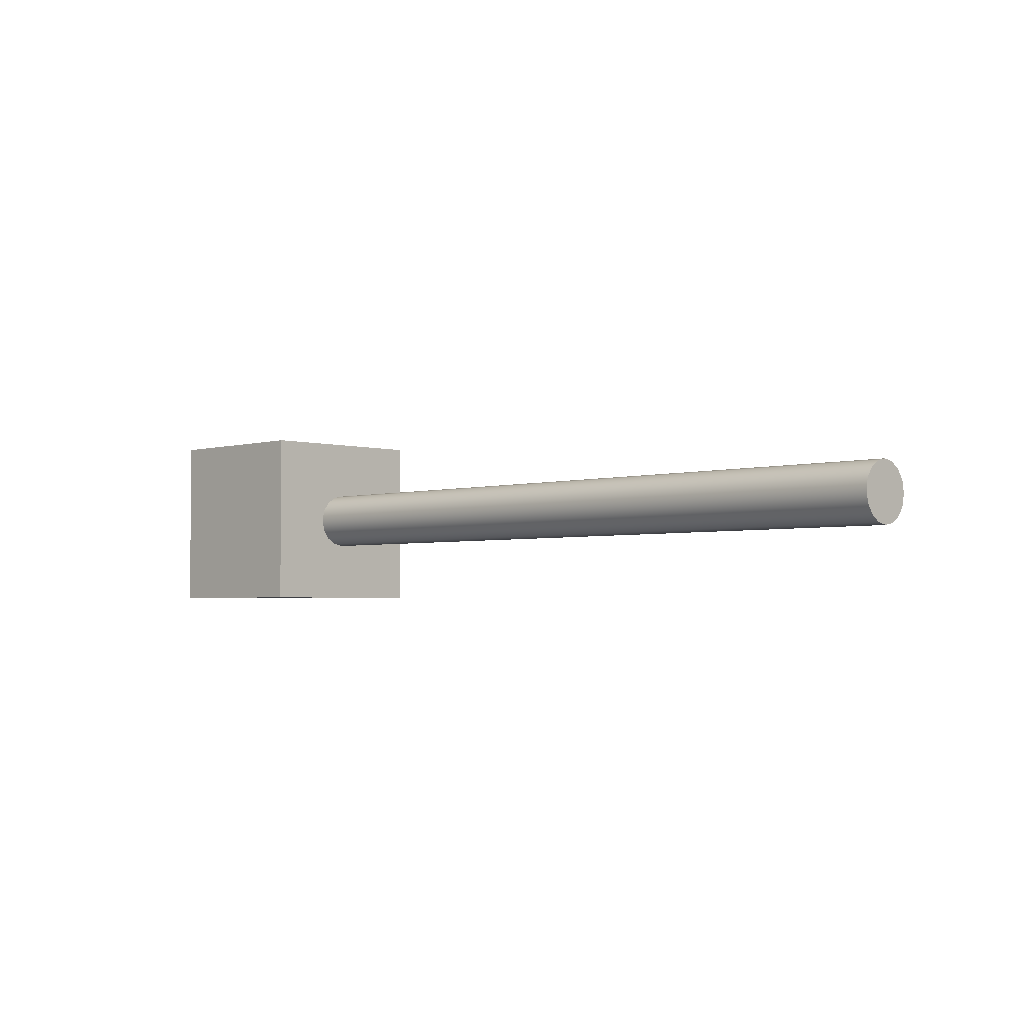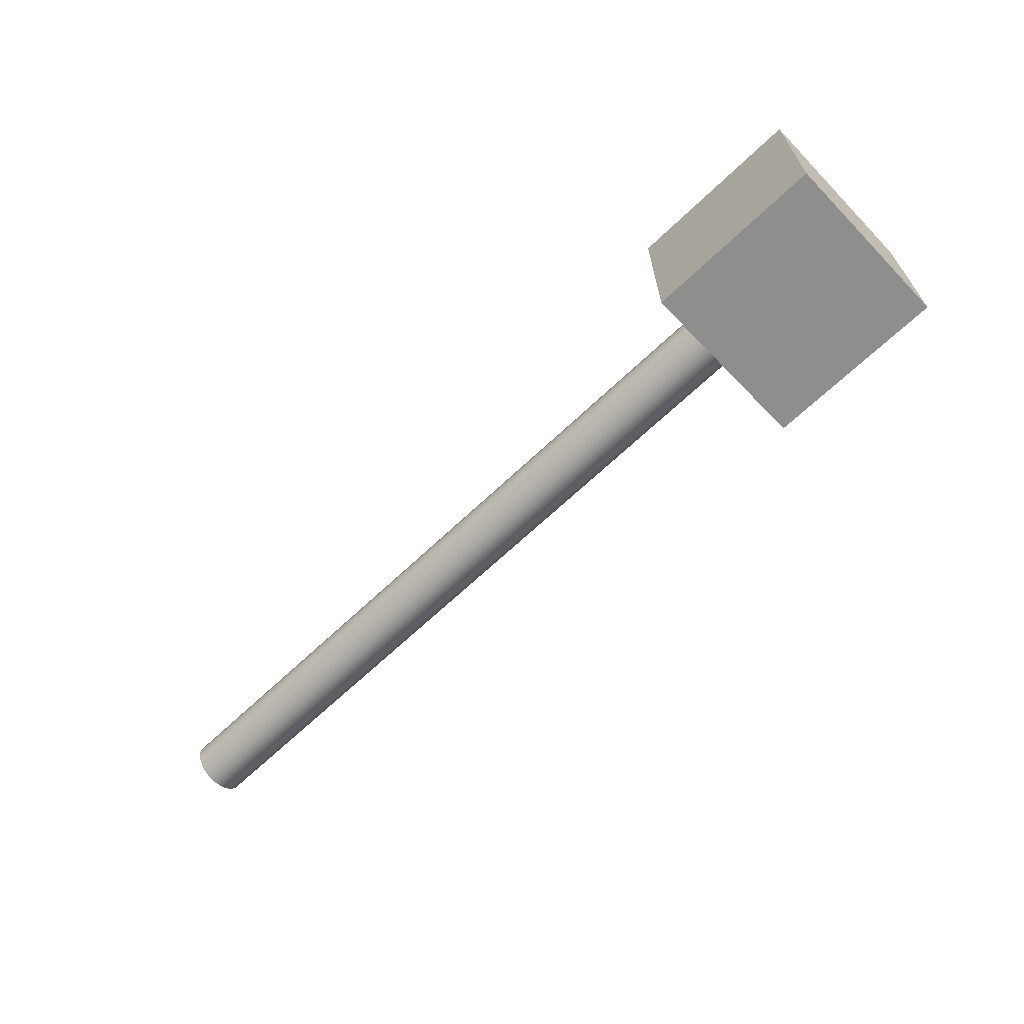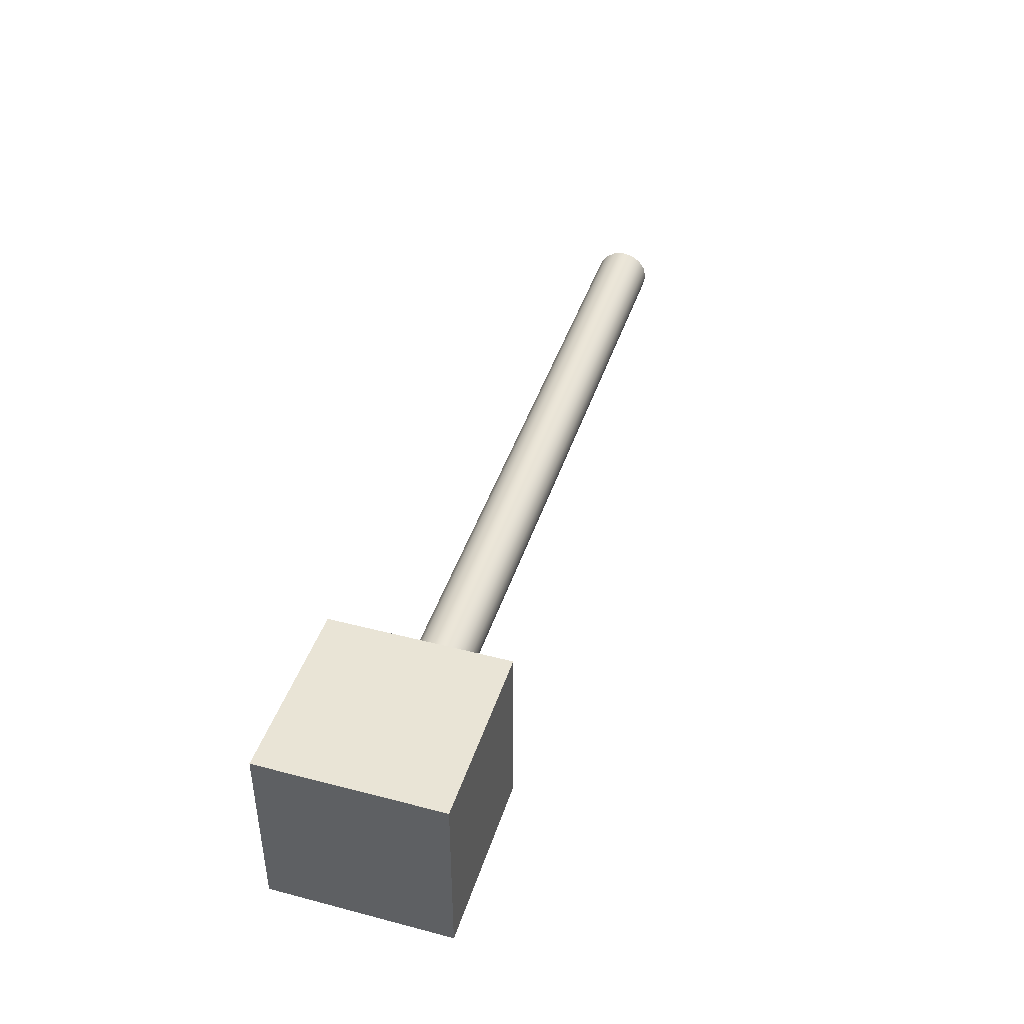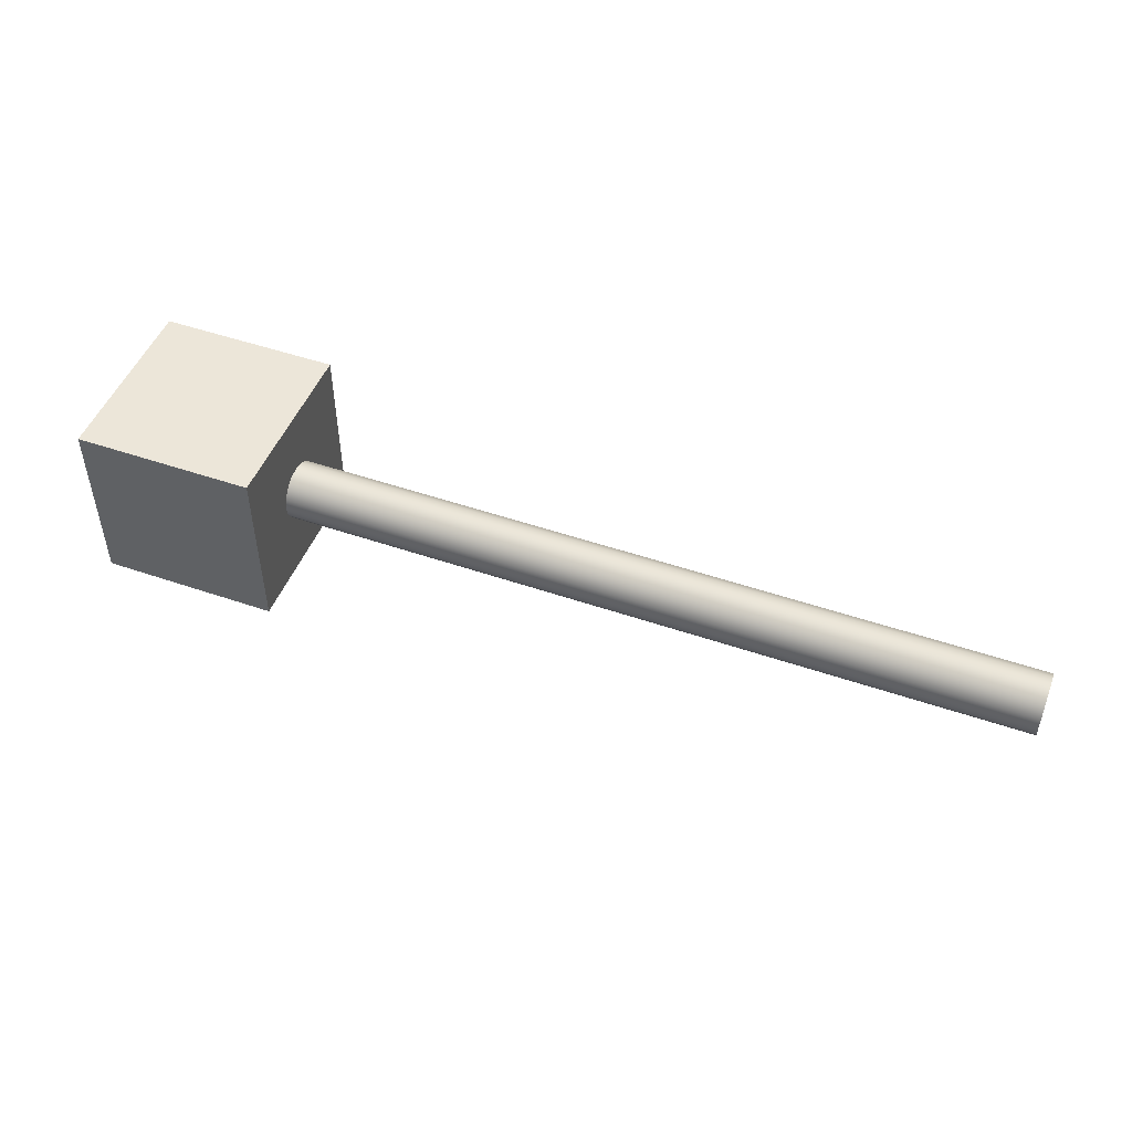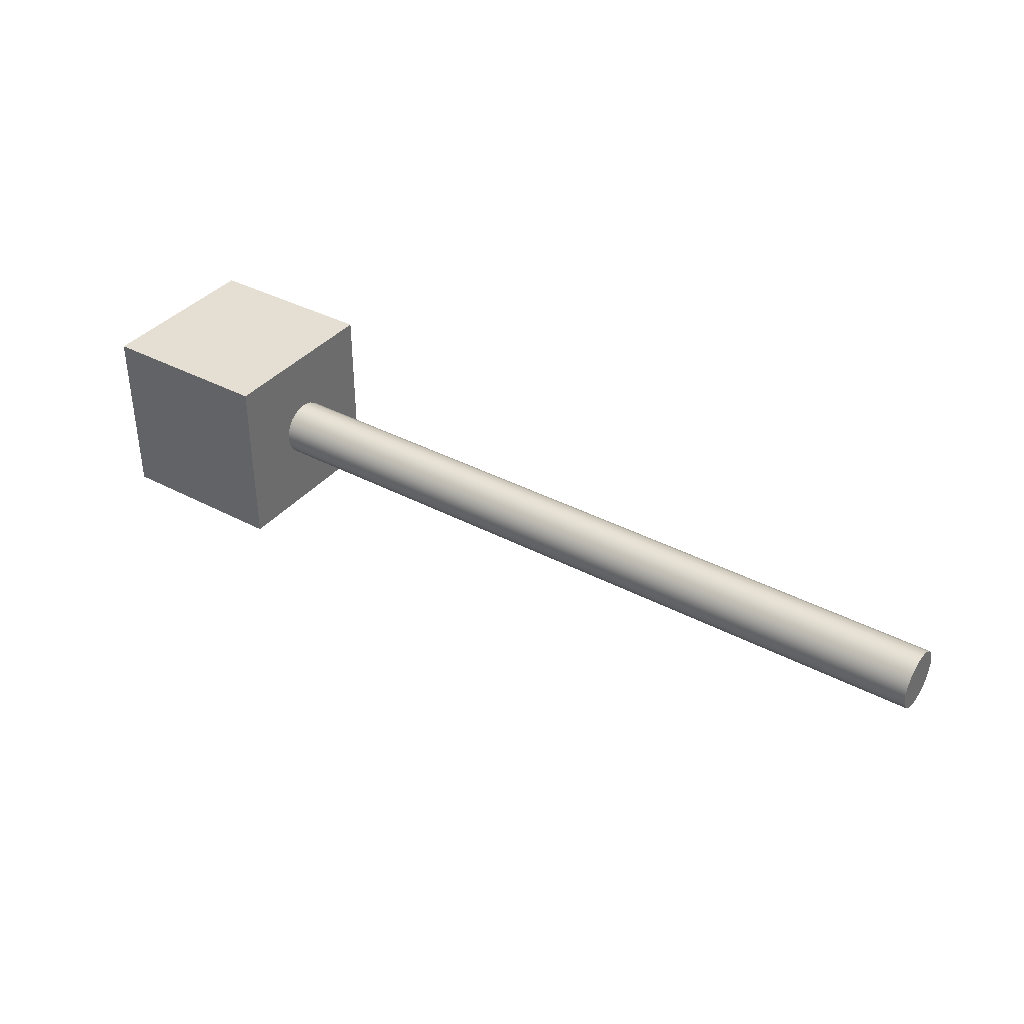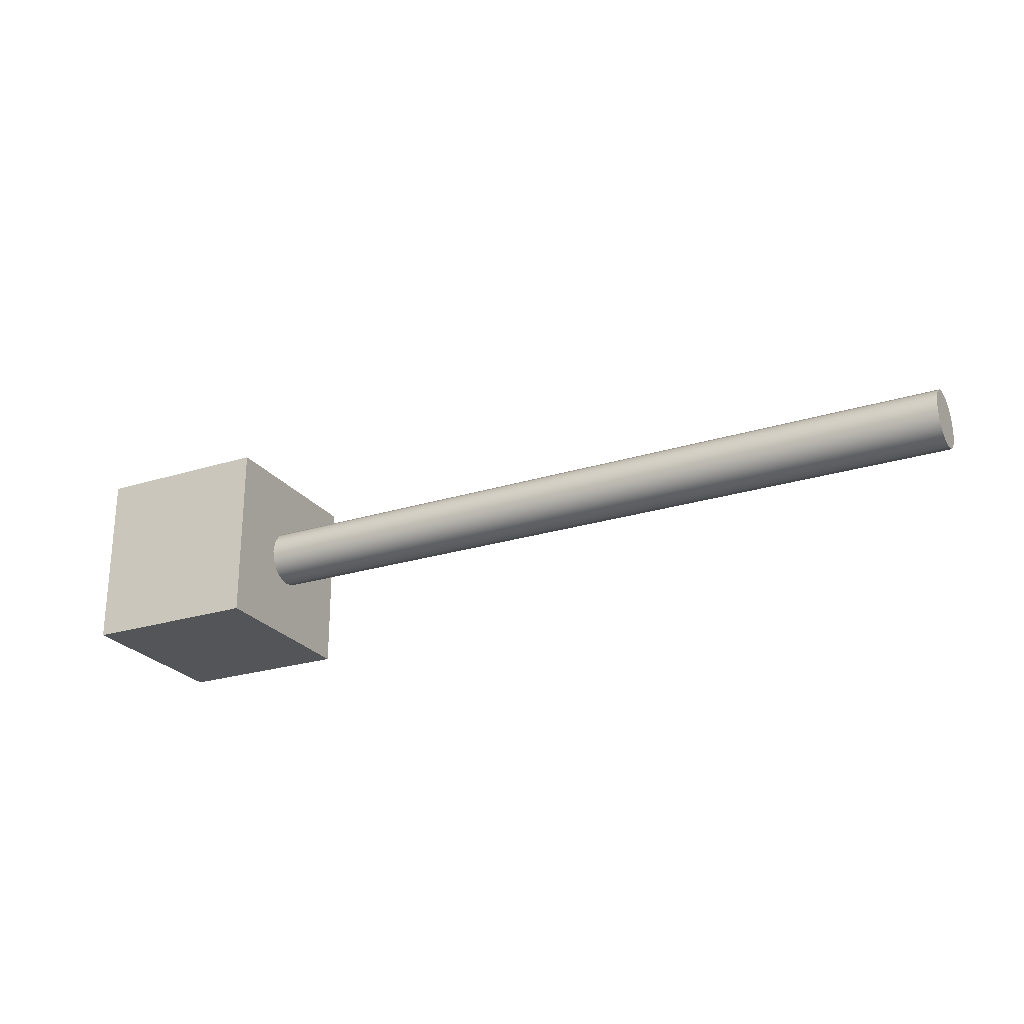
<metadata>
{"format":"obj","ext":"obj","renderer":"f3d","projection":"perspective","resolution":1024,"background":"white","views":[{"elev":-3.1,"azim":-134.7,"up":"+Y"},{"elev":-64.9,"azim":44.0,"up":"+Y"},{"elev":42.4,"azim":107.3,"up":"+Y"},{"elev":48.9,"azim":-159.0,"up":"+Y"},{"elev":37.1,"azim":-145.6,"up":"+Y"},{"elev":-24.6,"azim":-152.8,"up":"+Z"}]}
</metadata>
<code>
o ScaleX
v 0 -0 0.039
v 1 -0 0.039
v 0 0.01493 0.03603
v 1 0.01493 0.03603
v 0 0.02758 0.02758
v 1 0.02758 0.02758
v 0 0.03603 0.01493
v 1 0.03603 0.01492
v 0 0.039 0
v 1 0.039 0
v 0 0.03603 -0.01492
v 1 0.03603 -0.01493
v 0 0.02758 -0.02758
v 1 0.02758 -0.02758
v 0 0.01493 -0.03603
v 1 0.01493 -0.03603
v 0 -0 -0.039
v 1 -0 -0.039
v 0 -0.01493 -0.03603
v 1 -0.01493 -0.03603
v 0 -0.02758 -0.02758
v 1 -0.02758 -0.02758
v 0 -0.03603 -0.01492
v 1 -0.03603 -0.01493
v 0 -0.039 0
v 1 -0.039 0
v 0 -0.03603 0.01493
v 1 -0.03603 0.01492
v 0 -0.02758 0.02758
v 1 -0.02758 0.02758
v 0 -0.01493 0.03603
v 1 -0.01493 0.03603
v 1 -0.12 -0.12
v 1 -0.12 0.12
v 1 0.12 -0.12
v 1 0.12 0.12
v 1.24 -0.12 -0.12
v 1.24 -0.12 0.12
v 1.24 0.12 -0.12
v 1.24 0.12 0.12
f 2 3 1
f 4 5 3
f 6 7 5
f 8 9 7
f 10 11 9
f 12 13 11
f 14 15 13
f 16 17 15
f 18 19 17
f 20 21 19
f 22 23 21
f 24 25 23
f 26 27 25
f 28 29 27
f 30 31 29
f 32 1 31
f 15 23 31
f 2 4 3
f 4 6 5
f 6 8 7
f 8 10 9
f 10 12 11
f 12 14 13
f 14 16 15
f 16 18 17
f 18 20 19
f 20 22 21
f 22 24 23
f 24 26 25
f 26 28 27
f 28 30 29
f 30 32 31
f 32 2 1
f 31 1 3
f 3 5 7
f 7 9 11
f 11 13 15
f 15 17 19
f 19 21 23
f 23 25 27
f 27 29 31
f 31 3 7
f 7 11 15
f 15 19 23
f 23 27 31
f 31 7 15
f 34 35 33
f 36 39 35
f 40 37 39
f 38 33 37
f 39 33 35
f 36 38 40
f 34 36 35
f 36 40 39
f 40 38 37
f 38 34 33
f 39 37 33
f 36 34 38

</code>
